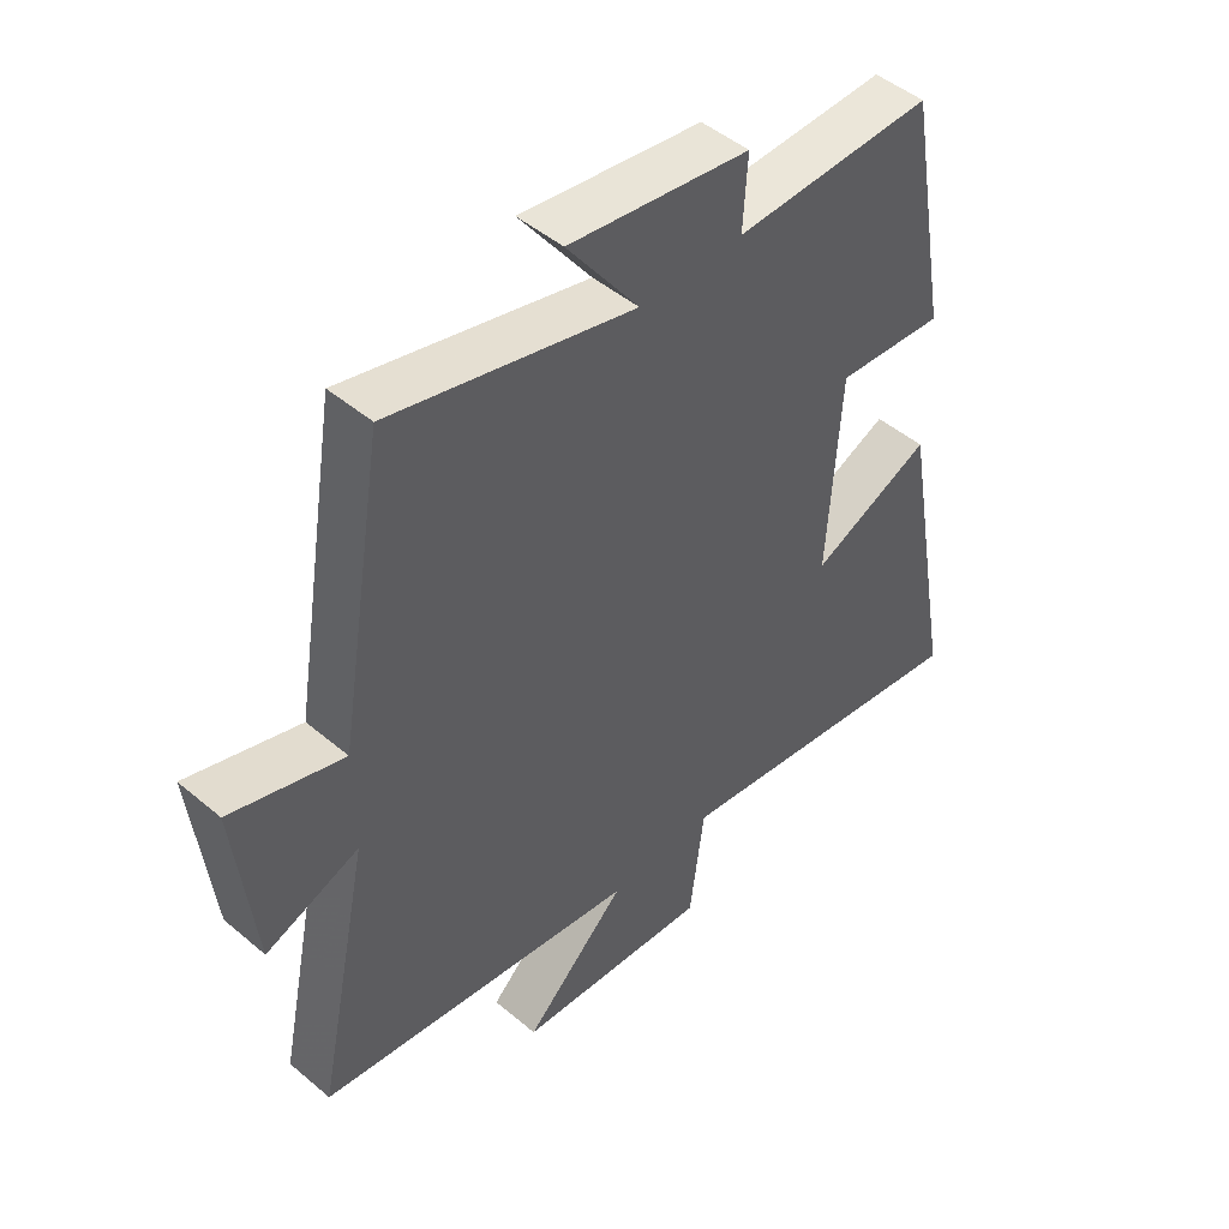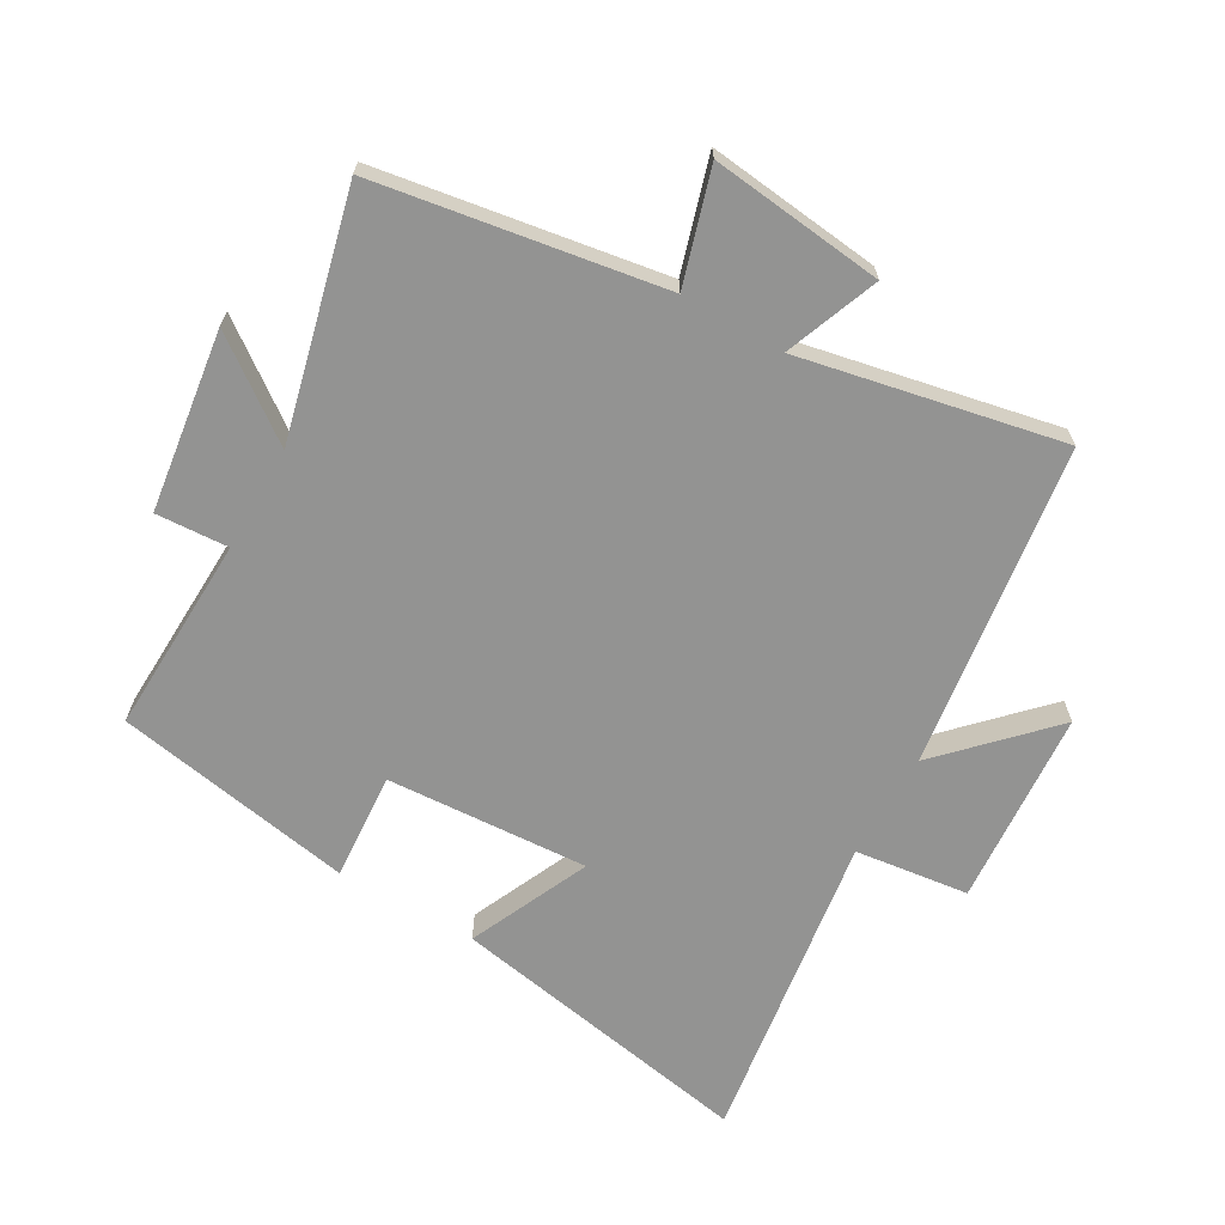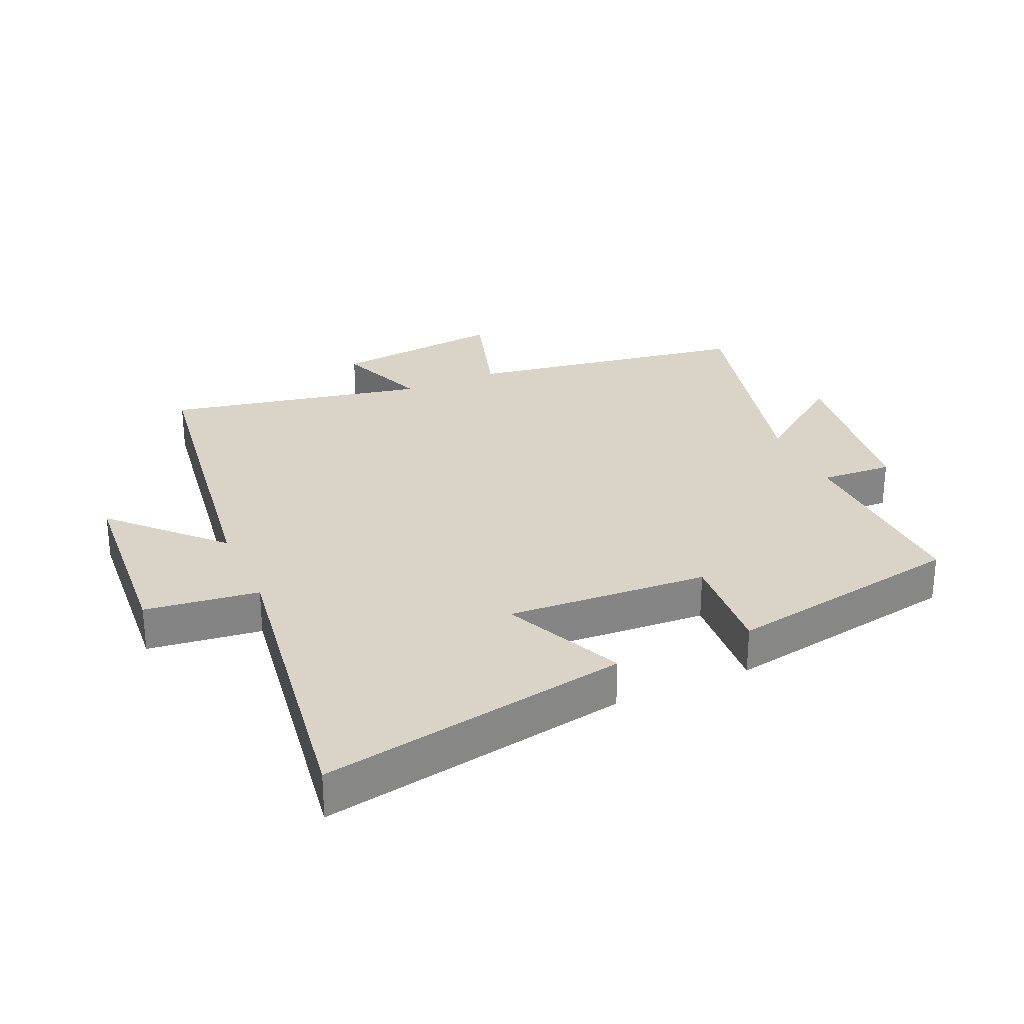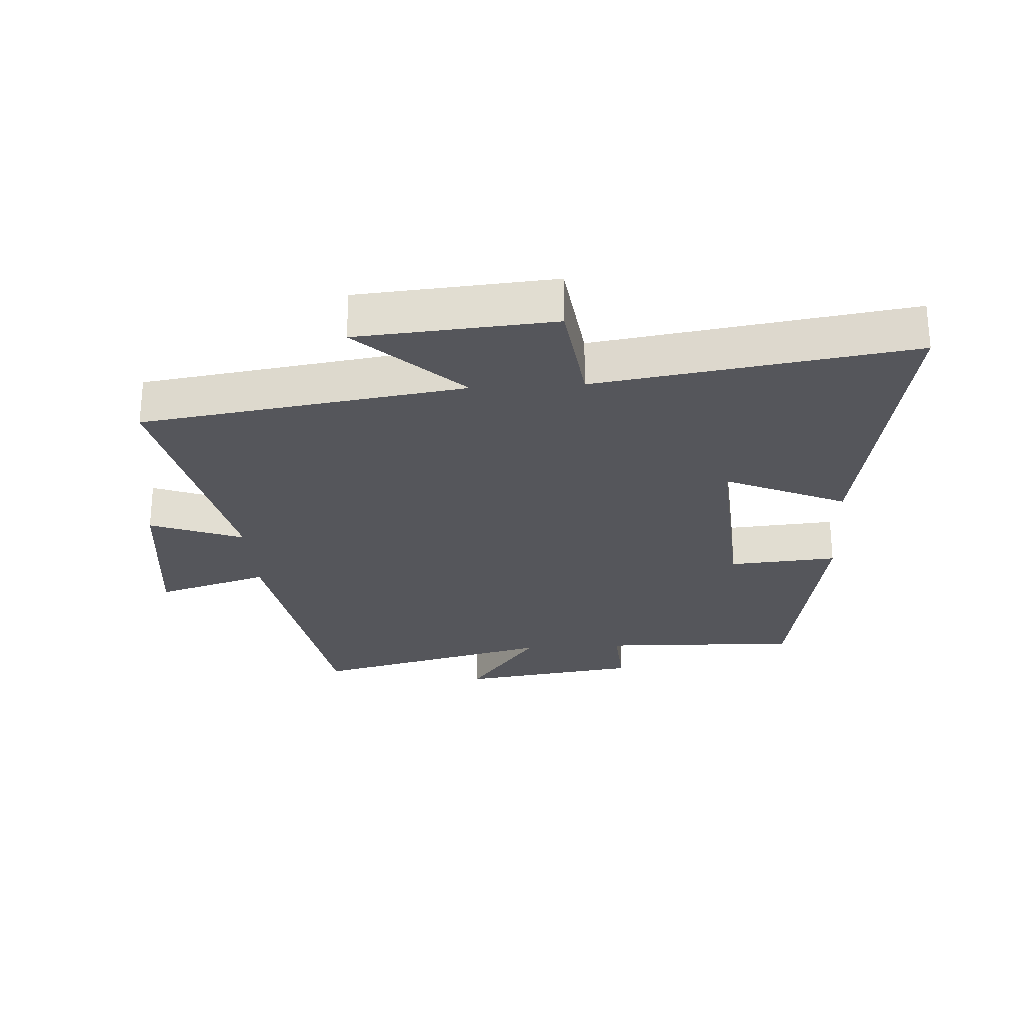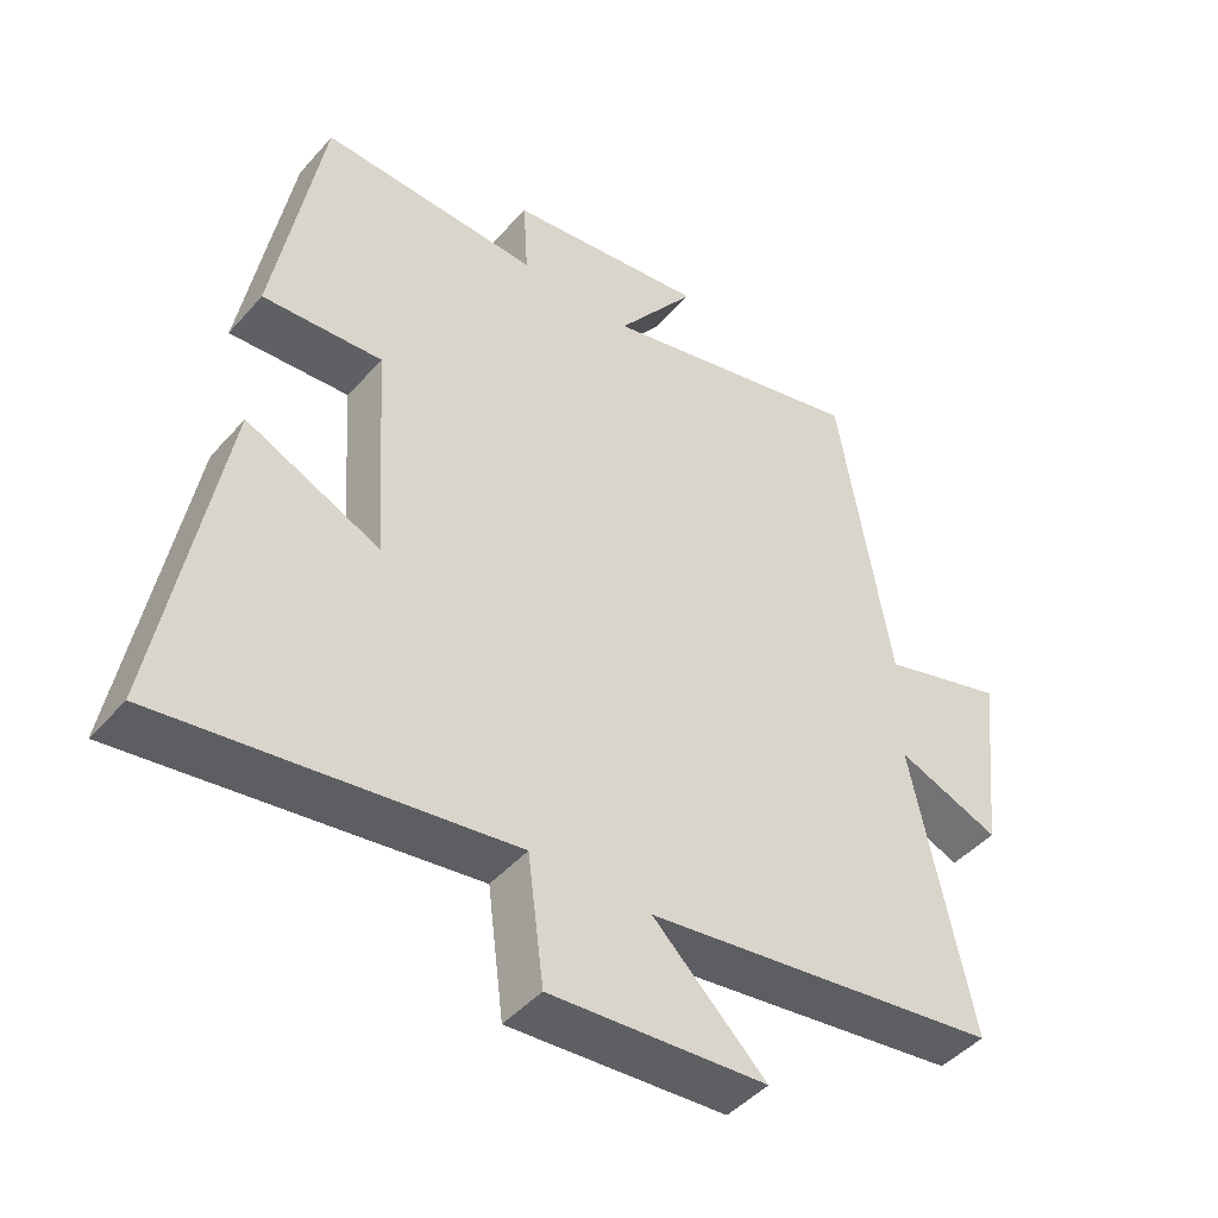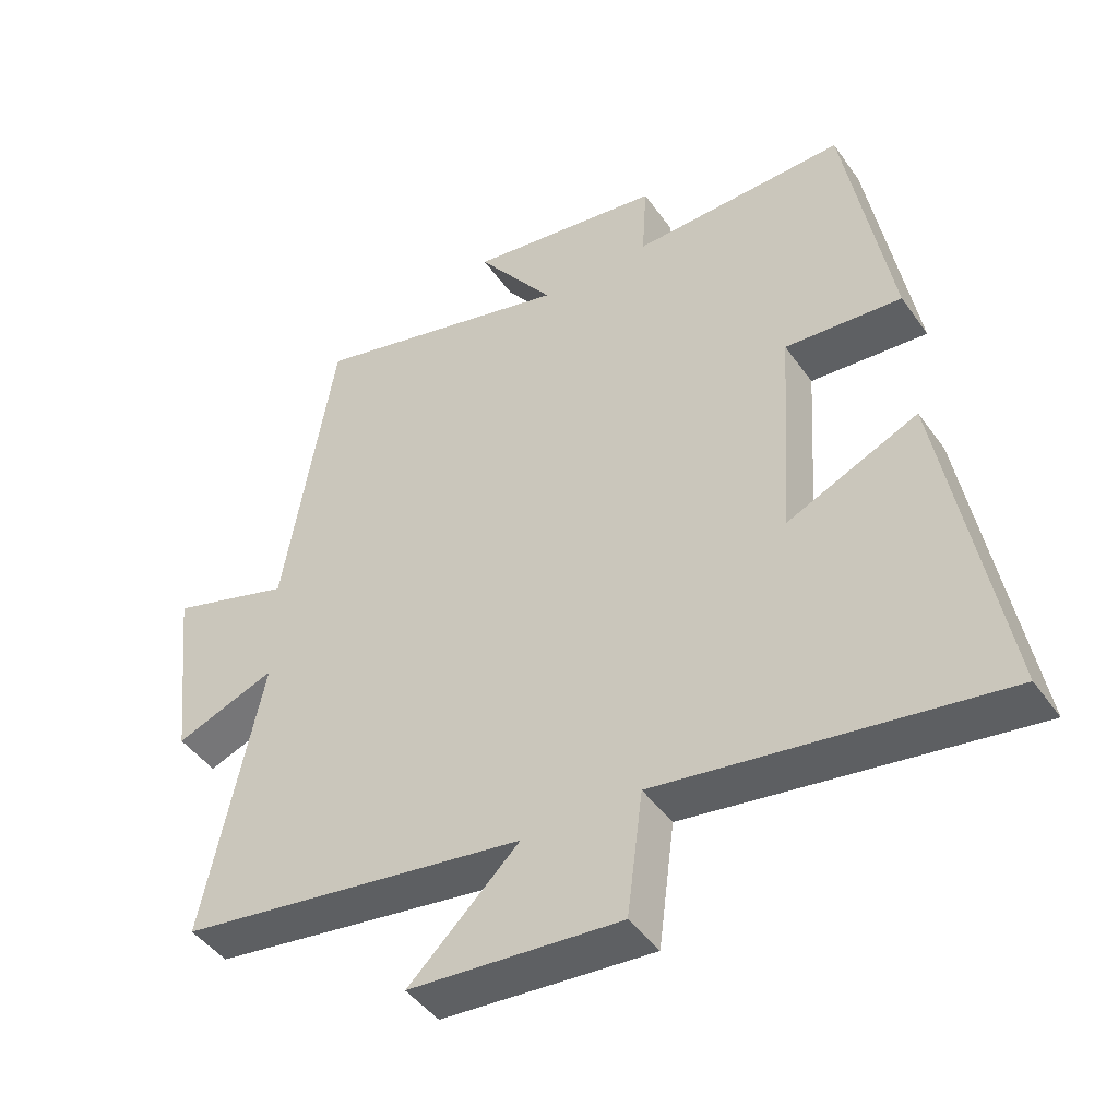
<metadata>
{"format":"obj","ext":"obj","renderer":"f3d","projection":"perspective","resolution":1024,"background":"white","views":[{"elev":47.5,"azim":133.5,"up":"+Z"},{"elev":-66.6,"azim":60.0,"up":"+Y"},{"elev":28.4,"azim":-114.1,"up":"+Y"},{"elev":-26.2,"azim":-176.4,"up":"+Y"},{"elev":-45.8,"azim":-38.6,"up":"+Z"},{"elev":-45.1,"azim":-147.0,"up":"+Z"}]}
</metadata>
<code>
v -0.587 0.07 -0.574
v -0.5 0.07 -0.088
v -0.31 0.07 -0.173
v -0.33 0.07 0.145
v -0.5 0.07 0.132
v -0.433 0.07 0.51
v -0.121 0.07 0.5
v -0.128 0.07 0.614
v 0.156 0.07 0.654
v 0.043 0.07 0.5
v 0.426 0.07 0.596
v 0.5 0.07 0.147
v 0.677 0.07 0.201
v 0.647 0.07 -0.071
v 0.5 0.07 -0.015
v 0.585 0.07 -0.426
v 0.077 0.07 -0.5
v 0.238 0.07 -0.655
v -0.07 0.07 -0.679
v -0.093 0.07 -0.5
v -0.587 0 -0.574
v -0.5 0 -0.088
v -0.31 0 -0.173
v -0.33 0 0.145
v -0.5 0 0.132
v -0.433 0 0.51
v -0.121 0 0.5
v -0.128 0 0.614
v 0.156 0 0.654
v 0.043 0 0.5
v 0.426 0 0.596
v 0.5 0 0.147
v 0.677 0 0.201
v 0.647 0 -0.071
v 0.5 0 -0.015
v 0.585 0 -0.426
v 0.077 0 -0.5
v 0.238 0 -0.655
v -0.07 0 -0.679
v -0.093 0 -0.5
f 17 18 19 20
f 15 16 17 20
f 15 20 1
f 12 13 14 15
f 10 11 12 15
f 7 8 9 10
f 7 10 15
f 4 5 6 7
f 3 4 7 15
f 1 2 3
f 1 3 15
f 40 39 38 37
f 40 37 36 35
f 21 40 35
f 35 34 33 32
f 35 32 31 30
f 30 29 28 27
f 35 30 27
f 27 26 25 24
f 35 27 24 23
f 23 22 21
f 35 23 21
f 1 21 22 2
f 2 22 23 3
f 3 23 24 4
f 4 24 25 5
f 5 25 26 6
f 6 26 27 7
f 7 27 28 8
f 8 28 29 9
f 9 29 30 10
f 10 30 31 11
f 11 31 32 12
f 12 32 33 13
f 13 33 34 14
f 14 34 35 15
f 15 35 36 16
f 16 36 37 17
f 17 37 38 18
f 18 38 39 19
f 19 39 40 20
f 20 40 21 1

</code>
